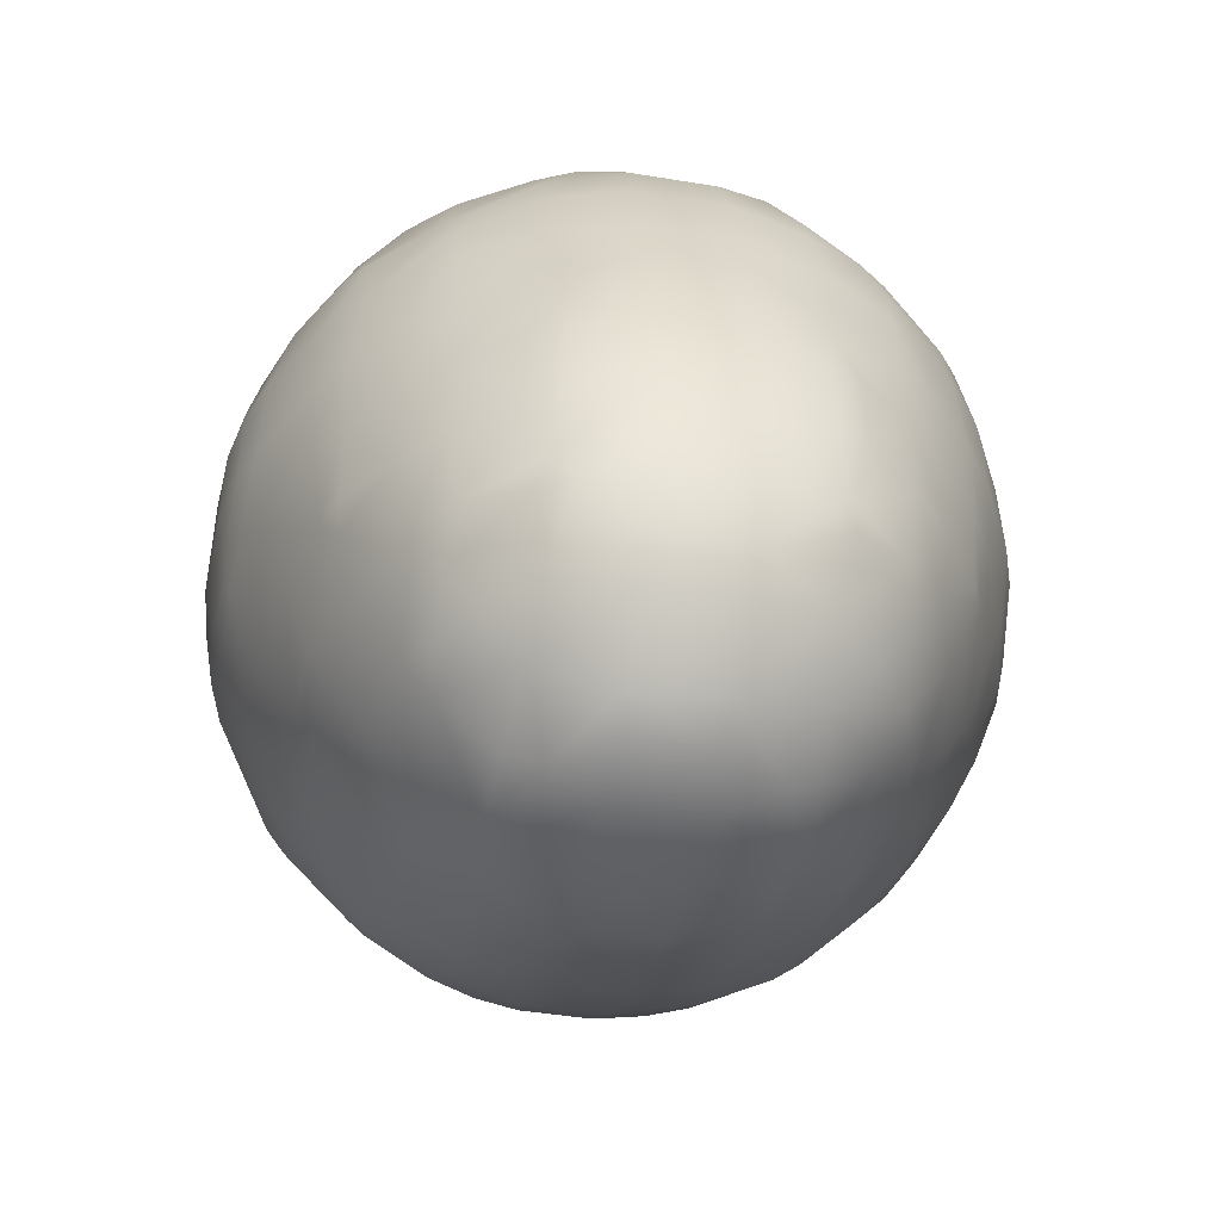
<metadata>
{"format":"obj","ext":"obj","renderer":"f3d","projection":"perspective","resolution":1024,"background":"white","views":[{"elev":-45.4,"azim":169.3,"up":"+Y"}]}
</metadata>
<code>
o Head_Mesh.007
v 0.113 1.442 0.656
v 0.103 1.455 0.658
v 0.08772 1.447 0.6837
v 0.1001 1.419 0.6885
v 0.1124 1.419 0.675
v 0.0855 1.476 0.6538
v 0.07587 1.46 0.6837
v 0.07342 1.446 0.6964
v 0.05149 1.474 0.6855
v 0.04771 1.452 0.7066
v 0.04885 1.433 0.7173
v 0.06077 1.415 0.7203
v 0.08006 1.418 0.7068
v 0.08471 1.388 0.7119
v 0.07012 1.384 0.7224
v 0.08297 1.351 0.7144
v 0.07056 1.351 0.7225
v 0.08014 1.319 0.7078
v 0.06181 1.32 0.7205
v 0.04904 1.304 0.7196
v 0.04453 1.279 0.7066
v 0.07616 1.287 0.6955
v 0.04993 1.261 0.6897
v 0.08001 1.275 0.6814
v 0.04993 1.248 0.6763
v 0.07567 1.254 0.6623
v 0.05089 1.233 0.6505
v 0.07567 1.245 0.65
v 0.04428 1.218 0.6295
v 0.05737 1.218 0.6169
v 0.07557 1.233 0.6239
v 0.04428 1.212 0.6169
v 0.04724 1.2 0.587
v 0.06853 1.212 0.5861
v 0.0159 1.206 0.619
v 0.0159 1.216 0.6385
v -0.0159 1.206 0.619
v -0.0159 1.216 0.6385
v -0.0159 1.226 0.6567
v 0.01767 1.228 0.6595
v 0.01414 1.244 0.684
v -0.01414 1.244 0.684
v 0.01767 1.256 0.6959
v -0.01414 1.254 0.6945
v 0.0159 1.28 0.715
v -0.01909 1.278 0.7127
v -0.0159 1.292 0.7226
v 0.0159 1.292 0.7226
v 0.0159 1.318 0.7328
v -0.0159 1.318 0.7328
v 0.0159 1.351 0.7397
v -0.0159 1.351 0.7397
v 0.0159 1.384 0.7394
v -0.0159 1.384 0.7394
v 0.0159 1.417 0.7321
v -0.0159 1.417 0.7321
v -0.0159 1.441 0.7223
v 0.0159 1.441 0.7223
v 0.01675 1.457 0.7113
v -0.0159 1.455 0.7135
v 0.01298 1.481 0.6925
v -0.01675 1.481 0.6917
v -0.01675 1.49 0.6811
v 0.01298 1.489 0.6836
v -0.0159 1.506 0.6554
v 0.01997 1.506 0.6542
v 0.01406 1.518 0.6314
v -0.01761 1.517 0.6302
v -0.01761 1.521 0.6149
v 0.01406 1.521 0.6177
v -0.0159 1.524 0.587
v 0.01909 1.524 0.5877
v -0.01503 1.523 0.5551
v 0.01839 1.522 0.5565
v 0.01503 1.518 0.5367
v -0.01839 1.517 0.5347
v -0.0159 1.511 0.5174
v 0.01909 1.512 0.5213
v -0.0159 1.494 0.4892
v 0.0159 1.494 0.4892
v 0.0159 1.483 0.4751
v -0.0159 1.483 0.4751
v -0.01839 1.46 0.4547
v 0.01839 1.46 0.4547
v 0.01504 1.448 0.4463
v -0.01504 1.448 0.4463
v -0.01909 1.421 0.4344
v 0.01909 1.421 0.4344
v -0.0159 1.387 0.4233
v 0.0159 1.387 0.4233
v -0.01848 1.369 0.4191
v 0.01848 1.369 0.4191
v 0.01515 1.35 0.4136
v -0.01515 1.35 0.4136
v -0.01909 1.319 0.4088
v 0.01909 1.319 0.4088
v -0.0159 1.284 0.4058
v 0.0159 1.284 0.4058
v -0.01905 1.251 0.4108
v 0.01905 1.251 0.4108
v -0.01905 1.226 0.4202
v 0.01905 1.226 0.4202
v 0.0159 1.213 0.4274
v -0.0159 1.213 0.4274
v -0.0159 1.191 0.4497
v 0.0188 1.19 0.4537
v 0.01555 1.182 0.4645
v -0.01555 1.182 0.4645
v -0.0188 1.175 0.4903
v 0.0188 1.175 0.4903
v 0.01818 1.174 0.5233
v -0.0159 1.173 0.5199
v 0.01477 1.177 0.5516
v -0.01477 1.177 0.5516
v 0.01477 1.183 0.5693
v -0.01477 1.183 0.5693
v -0.01909 1.191 0.5855
v 0.01909 1.191 0.5855
v 0.03363 1.182 0.5501
v -0.03681 1.183 0.5501
v -0.04189 1.18 0.519
v -0.04693 1.183 0.5356
v -0.04961 1.191 0.5547
v -0.07438 1.204 0.5233
v -0.05548 1.188 0.5154
v -0.07667 1.209 0.5559
v -0.04724 1.2 0.587
v -0.07171 1.214 0.5861
v -0.07994 1.216 0.5742
v -0.08522 1.226 0.5861
v -0.05737 1.218 0.6169
v -0.07557 1.233 0.6239
v -0.04428 1.218 0.6295
v -0.04919 1.234 0.6539
v -0.07567 1.245 0.65
v -0.04428 1.212 0.6169
v -0.04993 1.248 0.6763
v -0.07567 1.254 0.6623
v -0.08647 1.254 0.65
v -0.1051 1.277 0.6541
v -0.08001 1.275 0.6814
v -0.0892 1.287 0.684
v -0.108 1.288 0.6619
v -0.101 1.315 0.6896
v -0.1127 1.315 0.6758
v -0.1098 1.335 0.6871
v -0.08045 1.317 0.7076
v -0.08546 1.349 0.7122
v -0.1077 1.353 0.6936
v -0.0635 1.316 0.7177
v -0.07056 1.351 0.7225
v -0.07012 1.384 0.7224
v -0.08291 1.384 0.7141
v -0.06077 1.415 0.7203
v -0.07988 1.419 0.7058
v -0.04516 1.431 0.7203
v -0.05089 1.448 0.7071
v -0.07587 1.447 0.6941
v -0.07587 1.46 0.6837
v -0.04537 1.474 0.689
v -0.08185 1.477 0.6558
v -0.05149 1.485 0.6729
v -0.07034 1.487 0.6567
v -0.04751 1.499 0.6533
v -0.07483 1.498 0.6236
v -0.08131 1.486 0.6442
v -0.04623 1.512 0.6223
v -0.0756 1.504 0.5877
v -0.04953 1.517 0.5972
v -0.05225 1.517 0.5858
v -0.04192 1.52 0.5862
v -0.05031 1.516 0.5685
v -0.07513 1.501 0.5551
v -0.05082 1.513 0.5514
v -0.07366 1.49 0.5193
v -0.04453 1.505 0.5213
v -0.04378 1.489 0.4906
v -0.05745 1.483 0.4924
v -0.07618 1.483 0.5083
v -0.07794 1.464 0.4879
v -0.04378 1.481 0.481
v -0.04979 1.456 0.4615
v -0.07711 1.449 0.4727
v -0.08188 1.423 0.4613
v -0.0495 1.438 0.4502
v -0.06986 1.421 0.4513
v -0.08003 1.404 0.4522
v -0.04728 1.417 0.44
v -0.05089 1.387 0.4327
v -0.07674 1.383 0.4448
v -0.07738 1.351 0.4396
v -0.04711 1.355 0.4235
v -0.09409 1.351 0.4536
v -0.09012 1.383 0.4546
v -0.07551 1.319 0.4351
v -0.0952 1.317 0.4534
v -0.07841 1.284 0.438
v -0.09289 1.284 0.4548
v -0.0736 1.253 0.4417
v -0.08848 1.255 0.459
v -0.07781 1.237 0.456
v -0.05165 1.246 0.425
v -0.04645 1.22 0.4366
v -0.06401 1.218 0.454
v -0.04887 1.2 0.4599
v -0.07206 1.207 0.4885
v -0.07801 1.219 0.4741
v -0.05134 1.19 0.4831
v -0.08496 1.22 0.4896
v -0.09145 1.222 0.5233
v -0.1066 1.246 0.5175
v -0.09747 1.249 0.483
v -0.1077 1.272 0.4862
v -0.1143 1.261 0.5213
v -0.1228 1.284 0.5199
v -0.1144 1.287 0.4903
v -0.1336 1.317 0.5233
v -0.1193 1.317 0.489
v -0.1372 1.351 0.5169
v -0.1224 1.351 0.4888
v -0.1377 1.387 0.5209
v -0.1213 1.384 0.489
v -0.1295 1.418 0.5199
v -0.1156 1.414 0.4904
v -0.1075 1.427 0.4887
v -0.1168 1.445 0.5192
v -0.1094 1.448 0.508
v -0.1058 1.461 0.5192
v -0.1254 1.45 0.5535
v -0.1117 1.47 0.5535
v -0.1278 1.451 0.587
v -0.1125 1.473 0.587
v -0.1404 1.425 0.5862
v -0.1397 1.421 0.5543
v -0.1431 1.418 0.5662
v -0.1433 1.407 0.5522
v -0.148 1.384 0.5547
v -0.1493 1.386 0.5904
v -0.1446 1.414 0.5827
v -0.1481 1.351 0.5546
v -0.1495 1.348 0.5836
v -0.1435 1.326 0.5517
v -0.1433 1.317 0.5635
v -0.145 1.321 0.5894
v -0.141 1.309 0.5862
v -0.1431 1.318 0.6058
v -0.1292 1.283 0.587
v -0.1247 1.285 0.6205
v -0.1387 1.314 0.6193
v -0.1428 1.33 0.6207
v -0.1252 1.319 0.6567
v -0.1342 1.348 0.6522
v -0.1427 1.352 0.6339
v -0.1308 1.386 0.6588
v -0.1427 1.383 0.6336
v -0.1426 1.404 0.6202
v -0.1278 1.416 0.6499
v -0.1349 1.423 0.6254
v -0.1125 1.442 0.656
v -0.1128 1.453 0.6445
v -0.1256 1.447 0.6169
v -0.1079 1.469 0.6236
v -0.103 1.455 0.658
v -0.09477 1.485 0.6202
v -0.1124 1.419 0.675
v -0.1002 1.419 0.6893
v -0.08952 1.448 0.6811
v -0.1103 1.399 0.6862
v -0.1429 1.417 0.603
v -0.1468 1.383 0.6181
v -0.1162 1.353 0.6838
v -0.116 1.382 0.6838
v -0.1077 1.382 0.6934
v -0.1469 1.352 0.6182
v -0.1131 1.257 0.5846
v -0.1116 1.265 0.6205
v -0.1154 1.288 0.65
v -0.1285 1.283 0.5535
v -0.1134 1.254 0.5558
v -0.111 1.25 0.5667
v -0.1048 1.242 0.5527
v -0.1112 1.25 0.5353
v -0.1044 1.247 0.5882
v -0.09713 1.25 0.6205
v -0.14 1.313 0.5497
v -0.1435 1.351 0.5341
v -0.1434 1.384 0.5345
v -0.09968 1.486 0.587
v -0.09684 1.485 0.5535
v -0.0883 1.482 0.5233
v -0.1075 1.414 0.4803
v -0.09372 1.449 0.4882
v -0.1069 1.387 0.4718
v -0.1105 1.351 0.4718
v -0.1103 1.317 0.4738
v -0.1092 1.287 0.4795
v -0.08823 1.22 0.5524
v -0.05647 1.316 0.421
v -0.05725 1.284 0.4209
v -0.0449 1.284 0.4142
v -0.04464 1.316 0.4151
v -0.04781 1.334 0.4195
v -0.04846 1.256 0.4202
v -0.0363 1.452 0.4524
v -0.03787 1.519 0.5565
v -0.03238 1.518 0.6186
v -0.02808 1.484 0.6867
v -0.04516 1.415 0.7268
v -0.04713 1.384 0.7323
v -0.04719 1.351 0.7326
v -0.07498 1.29 0.6977
v -0.04771 1.283 0.7079
v -0.0454 1.302 0.7206
v -0.0463 1.262 0.6925
v -0.0454 1.32 0.7274
v -0.04771 1.183 0.4985
v -0.03994 1.184 0.4809
v 0.03676 1.182 0.4809
v 0.04771 1.183 0.4985
v 0.04163 1.18 0.5154
v 0.05089 1.189 0.4871
v 0.07346 1.209 0.4856
v 0.07438 1.204 0.5233
v 0.0523 1.185 0.5154
v 0.08418 1.222 0.4856
v 0.08928 1.219 0.5199
v 0.09921 1.25 0.4864
v 0.1074 1.247 0.5213
v 0.1065 1.244 0.5527
v 0.08823 1.22 0.5524
v 0.1112 1.25 0.5353
v 0.08522 1.226 0.5861
v 0.07994 1.216 0.5742
v 0.111 1.25 0.5667
v 0.1044 1.247 0.5882
v 0.1148 1.26 0.5846
v 0.1134 1.254 0.5491
v 0.1269 1.281 0.5568
v 0.1292 1.283 0.587
v 0.1408 1.309 0.5862
v 0.1406 1.313 0.5538
v 0.1433 1.317 0.5635
v 0.1435 1.326 0.5517
v 0.1324 1.317 0.5199
v 0.1381 1.348 0.5208
v 0.1435 1.351 0.5341
v 0.1193 1.317 0.489
v 0.1224 1.351 0.4888
v 0.1213 1.384 0.489
v 0.1368 1.384 0.517
v 0.1156 1.414 0.4904
v 0.1295 1.418 0.5199
v 0.1089 1.424 0.4887
v 0.1094 1.448 0.508
v 0.1177 1.448 0.5232
v 0.1058 1.461 0.5192
v 0.1117 1.47 0.5535
v 0.1273 1.447 0.5568
v 0.1125 1.473 0.587
v 0.1278 1.451 0.587
v 0.1404 1.425 0.5862
v 0.1431 1.418 0.5662
v 0.139 1.421 0.5504
v 0.1433 1.407 0.5522
v 0.1446 1.414 0.5894
v 0.1493 1.387 0.5836
v 0.148 1.384 0.5547
v 0.1481 1.351 0.5546
v 0.1495 1.348 0.5904
v 0.1434 1.384 0.5345
v 0.1427 1.404 0.6202
v 0.1468 1.383 0.6181
v 0.1429 1.417 0.603
v 0.1427 1.383 0.6336
v 0.1427 1.352 0.6339
v 0.1469 1.352 0.6182
v 0.1428 1.33 0.6207
v 0.1431 1.318 0.6058
v 0.145 1.32 0.5827
v 0.1379 1.314 0.6231
v 0.1311 1.349 0.6589
v 0.1284 1.318 0.65
v 0.1267 1.288 0.6172
v 0.1154 1.288 0.65
v 0.1116 1.265 0.6205
v 0.1051 1.277 0.6541
v 0.108 1.288 0.6619
v 0.08647 1.254 0.65
v 0.09713 1.25 0.6205
v 0.1127 1.315 0.6758
v 0.101 1.315 0.6896
v 0.0892 1.287 0.684
v 0.1135 1.336 0.6839
v 0.1162 1.353 0.6838
v 0.134 1.386 0.6521
v 0.116 1.382 0.6838
v 0.1125 1.401 0.6837
v 0.1246 1.416 0.6566
v 0.1077 1.382 0.6934
v 0.1053 1.349 0.695
v 0.138 1.42 0.6187
v 0.1224 1.45 0.6236
v 0.1128 1.453 0.6445
v 0.1079 1.469 0.6236
v 0.09684 1.485 0.5535
v 0.09968 1.486 0.587
v 0.07801 1.499 0.5535
v 0.0756 1.503 0.5836
v 0.07764 1.497 0.6202
v 0.09477 1.485 0.6202
v 0.07777 1.489 0.6425
v 0.05188 1.51 0.6209
v 0.04741 1.5 0.6529
v 0.06875 1.485 0.6595
v 0.04513 1.488 0.6729
v 0.05146 1.517 0.5894
v 0.04317 1.519 0.5972
v 0.04388 1.52 0.5858
v 0.04395 1.519 0.5685
v 0.03079 1.517 0.6223
v 0.07613 1.491 0.5233
v 0.0883 1.482 0.5233
v 0.07366 1.483 0.5066
v 0.04775 1.488 0.4924
v 0.04771 1.503 0.5199
v 0.05586 1.482 0.4898
v 0.07794 1.464 0.4879
v 0.04979 1.456 0.4615
v 0.04378 1.481 0.481
v 0.07711 1.449 0.4727
v 0.0495 1.438 0.4502
v 0.08188 1.423 0.4613
v 0.06986 1.421 0.4513
v 0.08003 1.404 0.4522
v 0.05089 1.387 0.4327
v 0.04728 1.417 0.44
v 0.07674 1.383 0.4448
v 0.04711 1.355 0.4235
v 0.07738 1.351 0.4396
v 0.04781 1.334 0.4195
v 0.07551 1.319 0.4351
v 0.05647 1.316 0.421
v 0.07841 1.284 0.438
v 0.05725 1.284 0.4209
v 0.04846 1.256 0.4202
v 0.0736 1.253 0.4417
v 0.05165 1.246 0.425
v 0.04645 1.22 0.4366
v 0.07623 1.234 0.456
v 0.06401 1.218 0.454
v 0.04938 1.202 0.4579
v 0.07801 1.219 0.4741
v 0.08619 1.253 0.4563
v 0.0449 1.284 0.4142
v 0.03961 1.247 0.4179
v 0.04464 1.316 0.4151
v 0.0952 1.317 0.4534
v 0.09476 1.283 0.4578
v 0.1092 1.287 0.4795
v 0.1103 1.317 0.4738
v 0.09409 1.351 0.4536
v 0.1105 1.351 0.4718
v 0.09012 1.383 0.4546
v 0.1069 1.387 0.4718
v 0.1086 1.275 0.4862
v 0.1144 1.287 0.4903
v 0.1228 1.284 0.5199
v 0.1125 1.258 0.5213
v 0.03675 1.352 0.4188
v 0.1075 1.414 0.4803
v 0.09372 1.449 0.4882
v 0.0363 1.452 0.4524
v 0.04978 1.513 0.5521
v 0.03628 1.519 0.553
v 0.07643 1.208 0.5524
v 0.04693 1.183 0.5356
v -0.03961 1.247 0.4179
v -0.03675 1.352 0.4188
v 0.02649 1.481 0.6899
v 0.04516 1.415 0.7268
v 0.04713 1.384 0.7323
v 0.0454 1.32 0.7274
v 0.04719 1.351 0.7326
v -0.0343 1.248 0.6841
v 0.03112 1.248 0.6841
v 0.05134 1.192 0.5569
f 4 1 2 3
f 5 1 4
f 2 6 7 3
f 3 7 8
f 7 9 10 8
f 8 11 12 13
f 10 11 8
f 15 14 13 12
f 17 16 14 15
f 19 18 16 17
f 18 20 21 22
f 19 20 18
f 21 23 24 22
f 24 23 25 26
f 25 27 28 26
f 31 27 29 30
f 28 27 31
f 29 32 30
f 32 33 34 30
f 36 35 32 29
f 38 37 35 36
f 40 39 38 36
f 42 39 40 41
f 44 42 41 43
f 46 44 43 45
f 48 47 46 45
f 50 47 48 49
f 52 50 49 51
f 54 52 51 53
f 56 54 53 55
f 58 57 56 55
f 60 57 58 59
f 62 60 59 61
f 64 63 62 61
f 66 65 63 64
f 68 65 66 67
f 70 69 68 67
f 72 71 69 70
f 74 73 71 72
f 76 73 74 75
f 78 77 76 75
f 80 79 77 78
f 82 79 80 81
f 84 83 82 81
f 86 83 84 85
f 88 87 86 85
f 90 89 87 88
f 92 91 89 90
f 94 91 92 93
f 96 95 94 93
f 98 97 95 96
f 100 99 97 98
f 102 101 99 100
f 104 101 102 103
f 106 105 104 103
f 108 105 106 107
f 110 109 108 107
f 112 109 110 111
f 114 112 111 113
f 116 114 113 115
f 118 117 116 115
f 115 113 119
f 120 114 116
f 120 121 112 114
f 122 121 120
f 120 123 122
f 123 124 125 122
f 126 124 123
f 128 126 123 127
f 129 126 128
f 128 130 129
f 132 130 128 131
f 134 132 131 133
f 135 132 134
f 131 136 133
f 138 135 134 137
f 139 135 138
f 141 140 139 138
f 143 140 141 142
f 145 143 142 144
f 144 146 145
f 148 146 144 147
f 149 146 148
f 148 147 150 151
f 153 148 151 152
f 155 153 152 154
f 157 155 154 156
f 158 155 157
f 160 159 158 157
f 162 161 159 160
f 163 161 162
f 162 164 163
f 164 165 166 163
f 167 165 164
f 169 168 165 167
f 170 168 169
f 169 171 170
f 170 171 172
f 172 173 168 170
f 174 173 172
f 176 175 173 174
f 178 175 176 177
f 179 175 178
f 178 180 179
f 182 180 178 181
f 183 180 182
f 185 184 183 182
f 186 184 185
f 186 187 184
f 189 187 186 188
f 190 187 189
f 192 191 190 189
f 190 191 193 194
f 191 195 196 193
f 195 197 198 196
f 197 199 200 198
f 199 201 200
f 203 201 199 202
f 204 201 203
f 203 205 204
f 205 206 207 204
f 208 206 205
f 207 206 209
f 209 206 124 210
f 212 209 210 211
f 214 213 212 211
f 216 213 214 215
f 218 216 215 217
f 220 218 217 219
f 222 220 219 221
f 224 222 221 223
f 226 225 224 223
f 227 225 226
f 226 228 227
f 230 228 226 229
f 232 230 229 231
f 234 233 231 229
f 235 233 234
f 234 236 235
f 239 236 237 238
f 235 236 239
f 237 240 241 238
f 241 242 243 244
f 240 242 241
f 243 245 244
f 244 245 246
f 249 245 247 248
f 246 245 249
f 249 250 246
f 252 250 249 251
f 253 250 252
f 255 253 252 254
f 257 256 255 254
f 258 256 257
f 258 259 260 261
f 257 259 258
f 260 262 261
f 161 262 260 263
f 264 262 161 166
f 265 259 257
f 267 259 265 266
f 263 259 267
f 265 268 266
f 260 259 263
f 269 256 258
f 255 256 270
f 254 252 271 272
f 271 149 273 272
f 273 268 272
f 274 253 255 270
f 274 250 253
f 247 275 276 248
f 248 276 140 277
f 279 275 247 278
f 280 275 279
f 279 281 280
f 282 281 279
f 283 275 280
f 276 275 283 284
f 249 248 277 251
f 278 245 243 285
f 247 245 278
f 244 250 274 241
f 246 250 244
f 286 242 240
f 243 242 285
f 287 286 240 237
f 238 256 269 239
f 270 256 238
f 269 233 239
f 237 236 287
f 261 233 269 258
f 231 233 261
f 239 233 235
f 262 232 231 261
f 289 230 232 288
f 290 228 230 289
f 226 223 234 229
f 224 225 291
f 292 225 227
f 291 293 222 224
f 219 286 287 221
f 293 294 220 222
f 217 242 286 219
f 285 242 217
f 294 295 218 220
f 217 215 278 285
f 295 296 216 218
f 278 214 282 279
f 215 214 278
f 296 213 216
f 210 281 282 211
f 297 281 210
f 207 201 204
f 200 213 296 198
f 212 213 200
f 198 296 295 196
f 299 197 195 298
f 301 300 299 298
f 298 302 301
f 300 303 299
f 196 295 294 193
f 194 187 190
f 187 293 291 184
f 194 293 187
f 186 185 188
f 304 185 182
f 184 225 292 183
f 291 225 184
f 180 228 290 179
f 227 228 180 292
f 178 177 181
f 290 175 179
f 173 175 290 289
f 305 174 172
f 168 173 289 288
f 169 167 306
f 165 168 288 264
f 166 165 264
f 166 161 163
f 162 160 307
f 159 161 263 267
f 308 156 154
f 266 155 158 267
f 152 309 308 154
f 155 268 273 153
f 266 268 155
f 151 310 309 152
f 150 311 312 313
f 147 311 150
f 311 141 314 312
f 150 313 315
f 150 315 310 151
f 271 146 149
f 251 146 271 252
f 145 146 251
f 142 311 147 144
f 277 143 145 251
f 142 141 311
f 277 140 143
f 284 132 135 139
f 130 281 297 129
f 280 281 130 283
f 128 127 136 131
f 136 127 117 37
f 297 126 129
f 125 206 208 316
f 124 206 125
f 316 121 125
f 316 208 317
f 210 124 126 297
f 320 110 318 319
f 111 110 320
f 318 321 319
f 324 321 322 323
f 319 321 324
f 323 322 325 326
f 326 325 327 328
f 328 329 330 326
f 331 329 328
f 329 332 333 330
f 335 332 329 334
f 334 336 335
f 338 336 334 337
f 339 336 338
f 341 340 339 338
f 342 340 341
f 341 343 342
f 345 343 341 344
f 346 343 345
f 344 347 348 345
f 345 348 349 350
f 350 349 351 352
f 352 353 354 355
f 351 353 352
f 354 356 355
f 355 356 357 358
f 358 357 359 360
f 358 361 362 363
f 360 361 358
f 362 364 363
f 366 364 362 365
f 367 364 366
f 369 368 367 366
f 368 346 370 367
f 365 371 372 366
f 373 371 365
f 365 361 373
f 372 371 374
f 374 375 376 372
f 375 377 376
f 369 377 378 379
f 376 377 369
f 378 340 379
f 378 377 380
f 382 377 375 381
f 380 377 382
f 384 383 380 382
f 386 385 383 384
f 387 386 384
f 389 385 386 388
f 390 387 384 382
f 392 387 390 391
f 390 393 391
f 381 393 390 382
f 394 393 381
f 394 381 395 396
f 398 397 396 395
f 5 397 398
f 396 397 399
f 400 393 394
f 395 371 401 398
f 374 371 395
f 402 1 398 401
f 403 1 402
f 402 404 403
f 401 371 373
f 370 364 367
f 401 361 360 402
f 373 361 401
f 362 361 365
f 359 357 405 406
f 405 407 408 406
f 406 408 409 410
f 410 409 411
f 411 412 413 414
f 409 412 411
f 414 6 411
f 414 413 415
f 416 412 409 408
f 417 412 416
f 416 418 417
f 419 418 416
f 420 412 417
f 422 421 407 405
f 423 421 422
f 423 424 425 421
f 426 424 423
f 423 427 426
f 427 428 429 426
f 430 428 427
f 432 431 428 430
f 433 431 432
f 432 434 433
f 434 435 436 433
f 437 435 434
f 439 438 435 437
f 441 440 438 439
f 442 440 441
f 441 443 444 442
f 446 445 444 443
f 447 445 446
f 449 448 447 446
f 450 448 449
f 450 451 448
f 450 449 452
f 453 449 446
f 444 445 454
f 455 445 447
f 444 454 456 442
f 458 443 441 457
f 460 459 458 457
f 462 460 457 461
f 464 462 461 463
f 458 465 327 453
f 459 465 458
f 466 465 459
f 468 465 466 467
f 466 459 460 347
f 456 440 442
f 438 440 469
f 461 439 437 463
f 437 434 463
f 464 434 432 470
f 463 434 464
f 436 431 433
f 353 432 430 471
f 470 432 353
f 428 431 472
f 430 427 471
f 429 424 426
f 421 425 473 407
f 408 473 419 416
f 407 473 408
f 419 473 474
f 404 359 406 410
f 357 356 422 405
f 356 427 423 422
f 471 427 356 354
f 363 352 355 358
f 470 353 351
f 352 364 370 350
f 363 364 352
f 349 464 470 351
f 467 466 347 344
f 347 460 462 348
f 368 343 346
f 379 343 368 369
f 342 343 379
f 383 340 378 380
f 339 340 383
f 338 467 344 341
f 379 340 342
f 385 336 339 383
f 337 468 467 338
f 331 468 337
f 333 475 330
f 31 332 335 389
f 334 329 337
f 333 332 34
f 337 329 331
f 325 449 453 327
f 452 449 325
f 475 323 326 330
f 325 322 452
f 324 320 319
f 476 320 324
f 109 121 316 317
f 112 121 109
f 318 110 107
f 108 109 317
f 105 205 203 104
f 448 102 455 447
f 103 102 448
f 101 203 202 477
f 104 203 101
f 202 303 477
f 455 102 100
f 99 101 477
f 99 303 300 97
f 477 303 99
f 454 98 96 456
f 97 300 301 95
f 440 96 93 469
f 456 96 440
f 95 302 478 94
f 301 302 95
f 478 302 192
f 478 91 94
f 438 92 90 435
f 469 92 438
f 91 192 189 89
f 478 192 91
f 435 90 88 436
f 89 189 188 87
f 431 88 85 472
f 436 88 431
f 87 185 304 86
f 188 185 87
f 85 84 472
f 304 83 86
f 83 182 181 82
f 304 182 83
f 81 80 424 429
f 181 177 79 82
f 424 80 78 425
f 79 177 176 77
f 473 78 75 474
f 425 78 473
f 76 176 174 305
f 77 176 76
f 75 74 474
f 305 73 76
f 419 74 72 418
f 474 74 419
f 305 171 71 73
f 172 171 305
f 69 171 169 306
f 71 171 69
f 420 70 67
f 68 69 306
f 420 66 413 412
f 67 66 420
f 68 167 164 65
f 306 167 68
f 415 66 64 479
f 413 66 415
f 479 9 415
f 63 164 162 307
f 65 164 63
f 479 64 61
f 62 63 307
f 62 160 157 60
f 307 160 62
f 157 156 57 60
f 11 58 55 480
f 57 156 308 56
f 55 53 481 480
f 308 309 54 56
f 309 310 52 54
f 51 49 482 483
f 310 315 50 52
f 49 48 20 482
f 315 313 47 50
f 47 313 312 46
f 46 314 484 44
f 312 314 46
f 484 314 137
f 484 42 44
f 484 134 39 42
f 137 134 484
f 39 134 133 38
f 37 117 118 35
f 133 136 37 38
f 34 332 31 30
f 28 31 389 388
f 27 40 36 29
f 26 28 388
f 485 40 27 25
f 41 40 485
f 25 23 485
f 22 24 392
f 21 43 485 23
f 45 43 21
f 482 20 19
f 18 22 392 391
f 20 48 45 21
f 483 482 19 17
f 400 18 391 393
f 16 18 400
f 481 483 17 15
f 14 16 400 399
f 480 481 15 12
f 4 14 399 397
f 13 14 4
f 12 11 480
f 59 58 11 10
f 404 6 2 403
f 411 6 404 410
f 414 9 7 6
f 415 9 414
f 4 397 5
f 8 13 4 3
f 2 1 403
f 398 1 5
f 399 400 394 396
f 386 24 26 388
f 392 24 386 387
f 360 359 404 402
f 376 369 366 372
f 354 353 471
f 348 462 464 349
f 327 465 468 328
f 479 59 10 9
f 61 59 479
f 53 51 483 481
f 43 41 485
f 417 72 70 420
f 418 72 417
f 35 118 33 32
f 428 84 81 429
f 472 84 428
f 451 106 103 448
f 158 159 267
f 273 149 148 153
f 314 141 138 137
f 288 232 262 264
f 238 241 274 270
f 283 130 132 284
f 292 180 183
f 193 294 293 194
f 212 201 207 209
f 200 201 212
f 381 375 374 395
f 335 336 385 389
f 34 486 475 333
f 33 486 34
f 370 346 345 350
f 328 468 331
f 323 486 476 324
f 475 486 323
f 476 486 119
f 457 441 439 461
f 453 446 443 458
f 322 451 450 452
f 321 451 322
f 486 118 115 119
f 33 118 486
f 119 111 320 476
f 113 111 119
f 93 92 469
f 445 100 98 454
f 455 100 445
f 318 106 451 321
f 107 106 318
f 254 268 265 257
f 272 268 254
f 140 276 284 139
f 117 123 120 116
f 127 123 117
f 221 236 234 223
f 287 236 221
f 282 214 211
f 125 121 122
f 302 195 191 192
f 298 195 302
f 303 199 197 299
f 202 199 303
f 317 205 105 108
f 208 205 317

</code>
